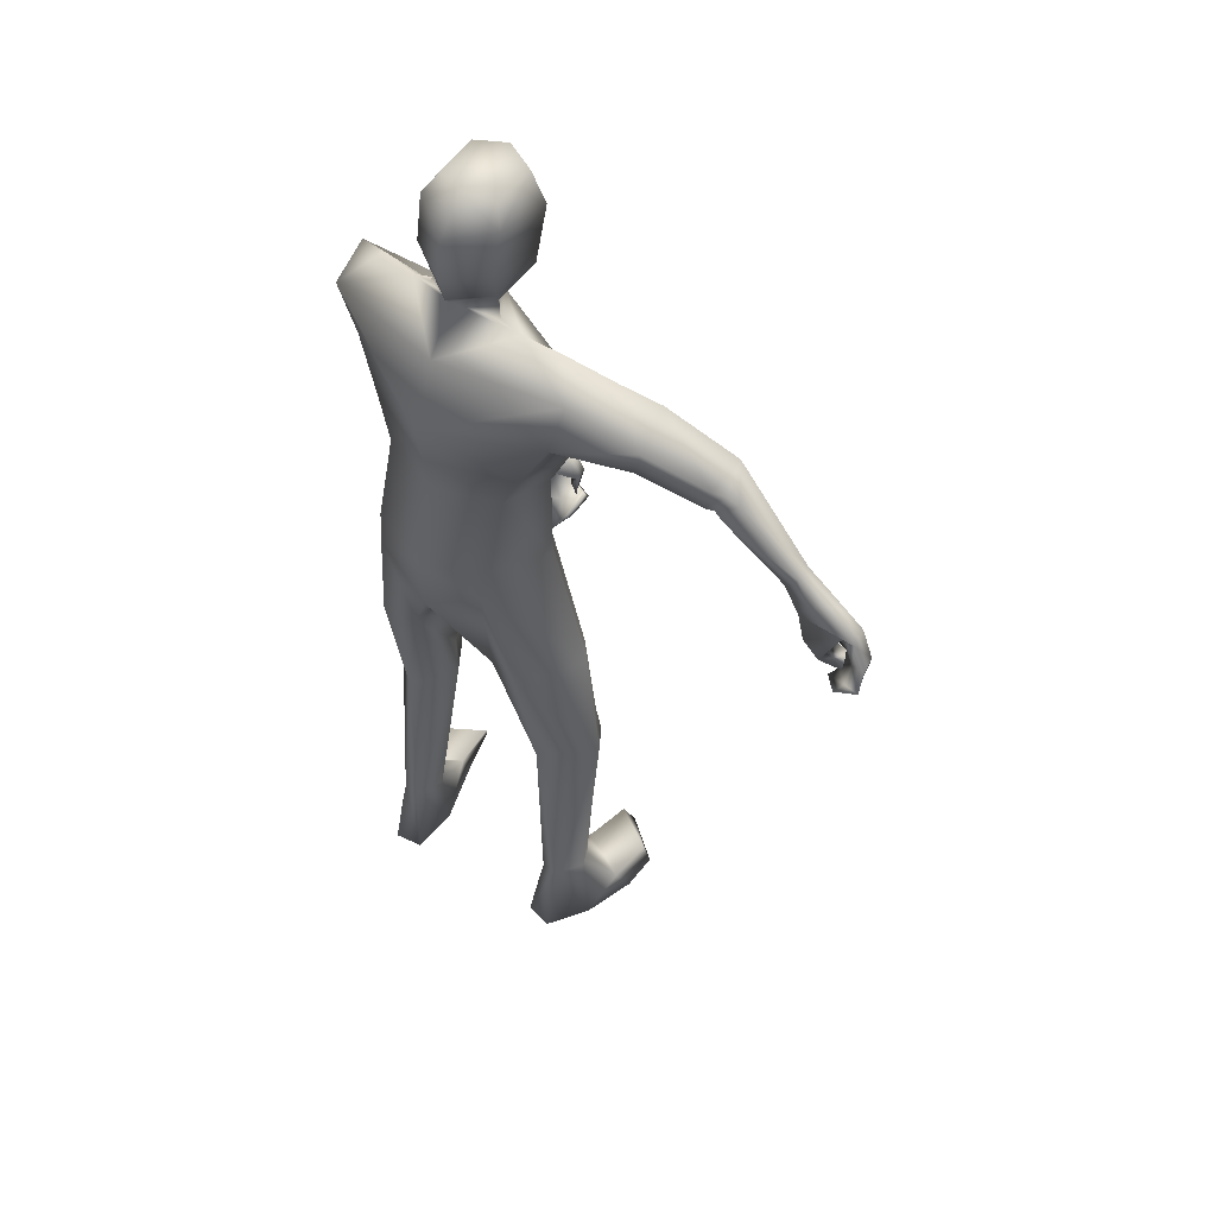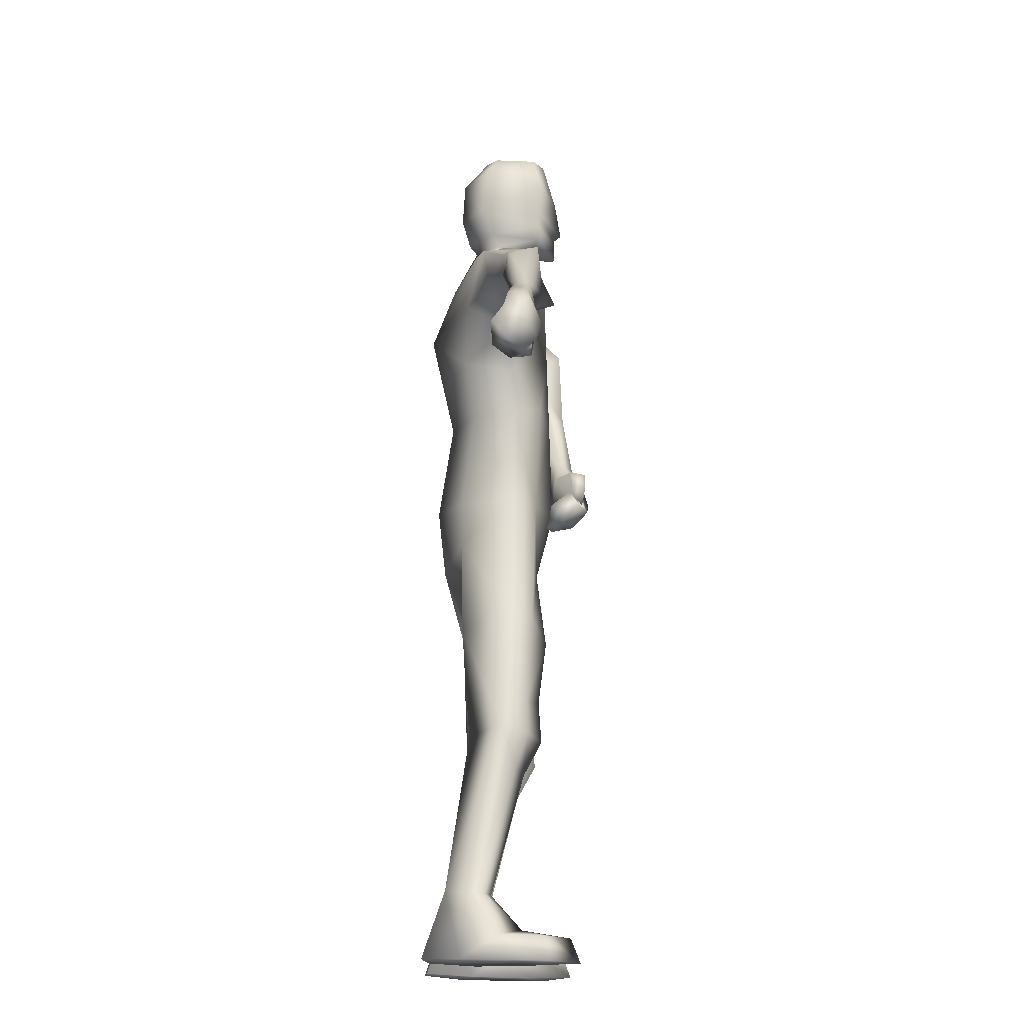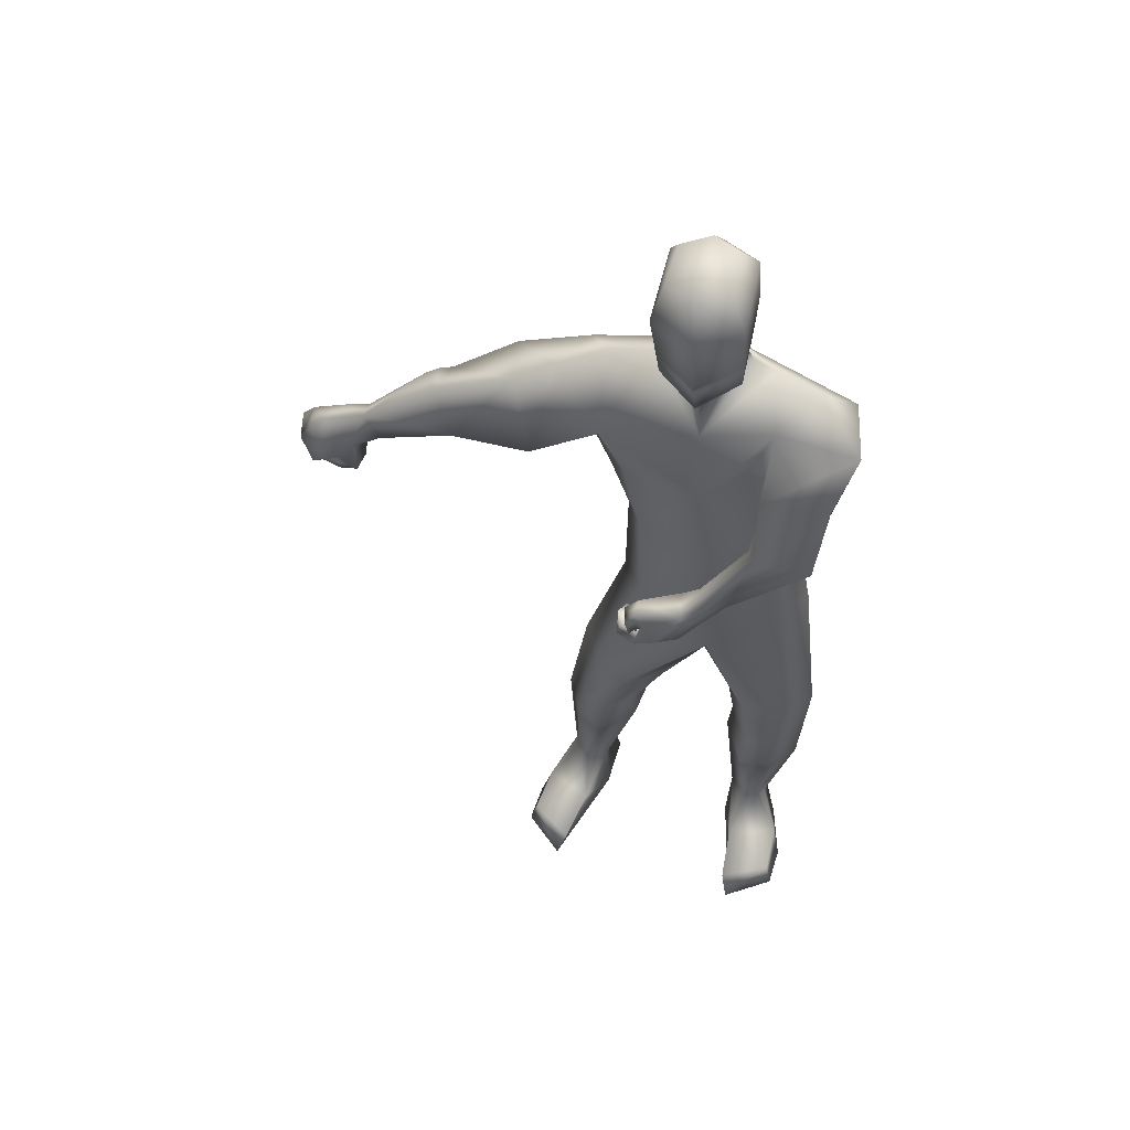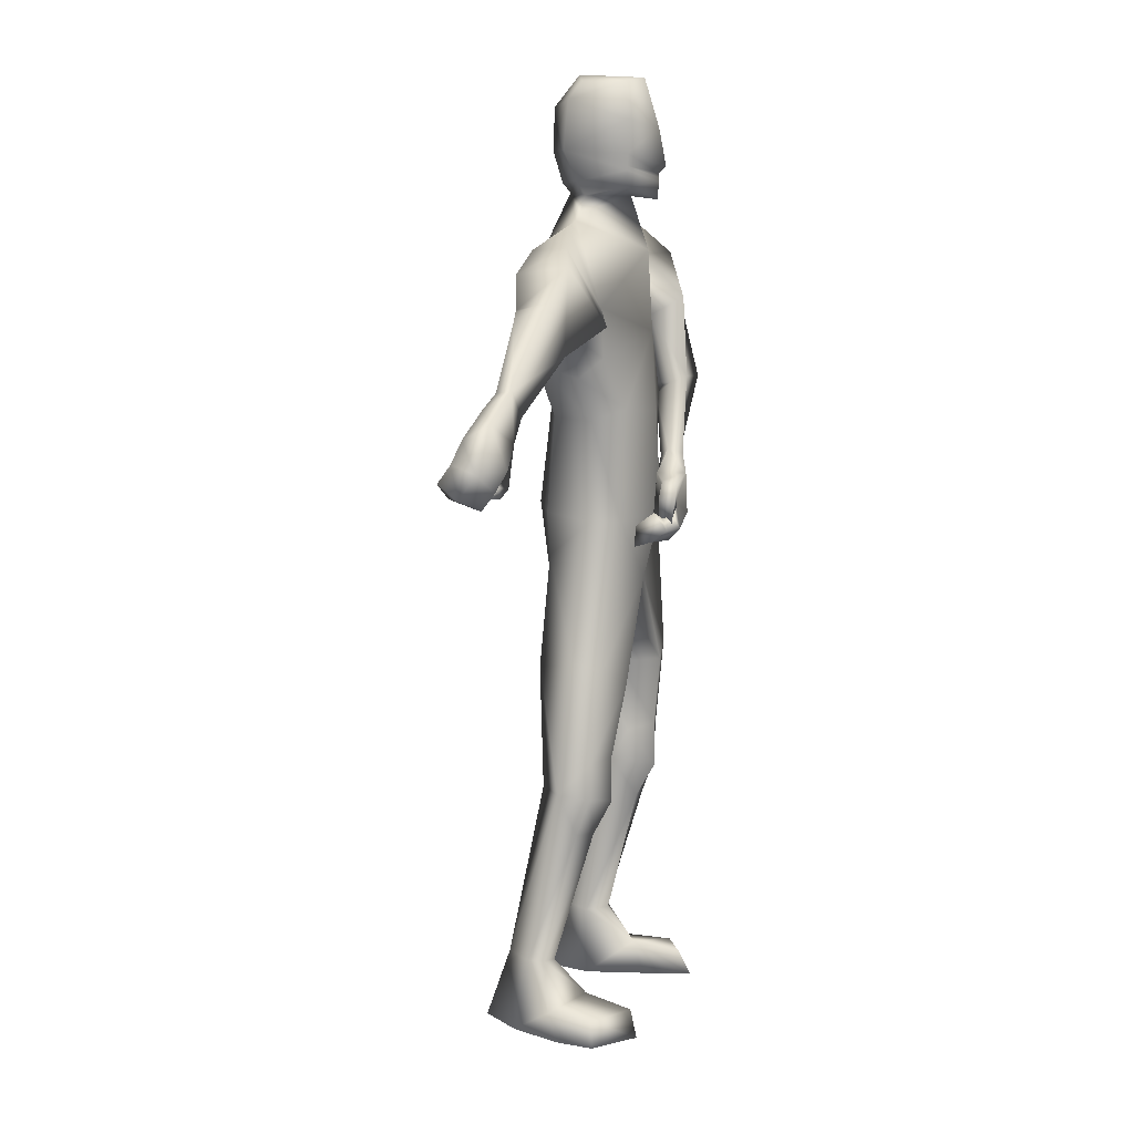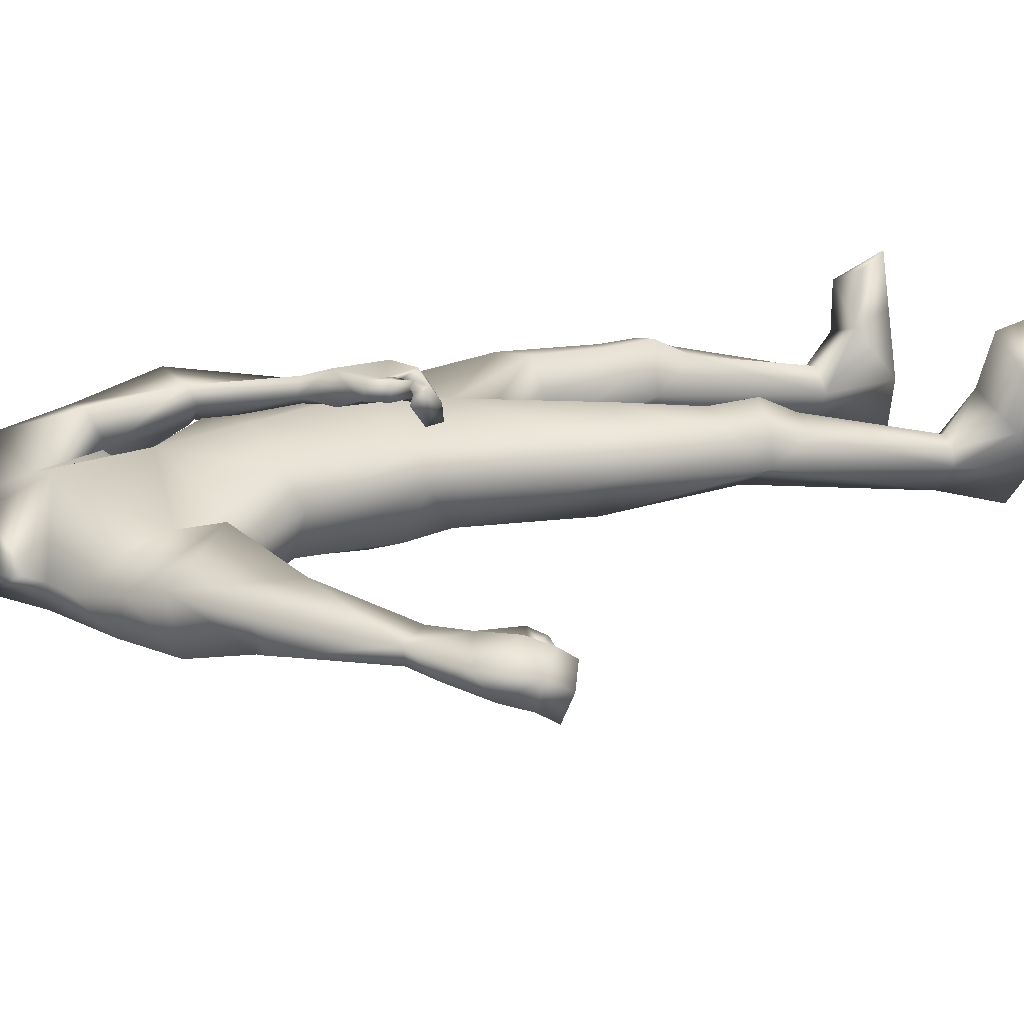
<metadata>
{"format":"obj","ext":"obj","renderer":"f3d","projection":"perspective","resolution":1024,"background":"white","views":[{"elev":53.8,"azim":32.6,"up":"+Z"},{"elev":-17.7,"azim":87.6,"up":"+Z"},{"elev":55.7,"azim":-164.6,"up":"+Z"},{"elev":8.9,"azim":107.9,"up":"+Z"},{"elev":22.3,"azim":61.3,"up":"+Y"}]}
</metadata>
<code>
o HumanMale
v -0.5565 0.08172 2.232
v -0.1419 0.2735 2.634
v -0.1419 -0.2037 2.634
v -0.4789 0.08567 2.659
v -0.3979 0.2143 2.697
v -0.3934 -0.1053 2.653
v -0.4975 0.1567 3.04
v -0.1079 -0.308 3.084
v -0.5298 -0.05913 3.113
v -0.3516 0.1549 3.3
v -0.08986 0.2492 3.322
v -0.469 0.05931 3.461
v -0.3077 0.008814 3.48
v -0.6707 0.1877 3.306
v -0.1764 0.2886 2.197
v -0.1897 -0.2698 2.212
v -0.444 -0.1578 2.229
v -0.1846 0.21 1.897
v -0.09253 -0.2024 3.36
v -0.6122 -0.04992 3.319
v -0.2239 -0.003064 3.501
v -0.6027 0.2622 3.066
v -0.6289 0.07052 2.978
v -0.3433 0.3389 3.114
v -0.5736 0.3474 2.758
v -0.35 0.3549 2.769
v -0.5544 0.1897 2.737
v -0.4629 0.06603 2.976
v -0.3657 0.1827 3.035
v -0.3194 0.2903 2.742
v -0.4354 0.1823 2.733
v -0.548 0.2098 2.686
v -0.4397 0.1983 2.71
v -0.499 0.2159 2.638
v -0.4047 0.2 2.682
v -0.2627 0.3386 2.398
v -0.2424 0.281 2.397
v -0.211 0.2773 2.427
v -0.1542 0.325 2.469
v -0.1741 0.3861 2.447
v -0.164 0.348 2.244
v -0.1054 0.4194 2.37
v -0.1728 0.2639 2.308
v -0.08012 0.2963 2.369
v -0.1217 0.2866 2.349
v -0.4603 0.1902 2.217
v -0.4618 -0.1535 2.037
v -0.2063 -0.2358 1.911
v -0.6454 0.1289 1.562
v -0.5317 0.2076 1.545
v -0.5081 -0.1345 1.548
v -0.379 0.2333 1.491
v -0.2636 0.07517 1.491
v -0.3489 -0.1262 1.555
v -0.5195 0.173 1.144
v -0.4366 -0.1172 1.032
v -0.4018 0.2006 1.183
v -0.3322 0.09687 1.163
v -0.5077 0.1758 0.9949
v -0.3862 0.208 0.9959
v -0.2882 0.0358 1.033
v -0.6115 0.07906 1.006
v -0.5 0.1192 0.8398
v -0.379 0.1245 0.8459
v -0.4912 -0.08611 0.2861
v -0.4674 -0.03953 0.2976
v -0.4501 -0.2096 0.3096
v -0.4043 -0.01664 0.296
v -0.3277 -0.09824 0.2959
v -0.377 -0.2185 0.3155
v -0.5465 -0.1321 0.005033
v -0.3131 -0.08953 0.003035
v -0.4485 -0.3109 0.01627
v -0.3309 -0.2987 0.01734
v -0.5772 0.03396 0.1143
v -0.3714 0.1171 0.1517
v -0.5828 0.2322 0.1096
v -0.6085 0.2469 0.004078
v -0.6149 0.08645 0.006985
v -0.3781 0.1604 0.000868
v -0.3886 0.3317 0.1162
v -0.4201 0.3752 0.00765
v -0.1976 0.01153 3.571
v -0.07132 0.1775 3.547
v 0.04696 0.4153 2.26
v -0.0938 0.3701 2.149
v 0.00053 0.386 2.213
v 0.1319 0.3634 2.28
v 0.1159 0.4295 2.266
v 0.06768 0.4242 2.243
v 0.06708 0.4 2.173
v 0.12 0.3623 2.161
v 0.0991 0.4111 2.16
v 0.07748 0.364 2.354
v 0.08173 0.4309 2.338
v -0.08894 0.2778 2.138
v 0.01341 0.3738 2.09
v 0.05905 0.3385 2.143
v 0.1256 0.3282 2.094
v 0.1198 0.2998 2.14
v 0.1449 0.2659 2.164
v -0.002299 0.2766 2.075
v 0.08024 0.2444 2.065
v -0.007457 0.4523 2.21
v 0.07232 0.4409 2.152
v 0.06795 0.4127 2.204
v 0.152 0.4053 2.149
v 0.1356 0.3813 2.201
v 0.1611 0.3518 2.226
v -0.2069 -0.02014 3.63
v -0.2186 0.2026 3.605
v -0.1989 -0.04439 3.967
v -0.2151 0.2216 3.886
v -0.1507 0.003131 4.04
v -0.1541 0.1902 4.035
v -0.07165 -0.09307 3.563
v -0.1668 0.1406 1.776
v -0.06844 -0.1279 3.605
v -0.07392 0.296 3.533
v -0.04449 -0.1553 3.922
v -0.05158 0.305 3.828
v -0.03452 -0.04116 4.054
v -0.03576 0.2445 4.038
v 0.2 0.07946 2.18
v 0.1952 0.08567 2.608
v 0.1208 0.2143 2.658
v 0.1096 -0.1053 2.615
v 0.3603 0.04617 2.981
v 0.3452 -0.1453 3.095
v 0.3074 0.1598 3.089
v 0.3109 0.01879 3.422
v 0.1528 0.001244 3.444
v 0.5006 0.07414 3.335
v 0.04145 -0.1622 2.194
v 0.397 -0.1086 3.324
v 0.06962 -0.003057 3.479
v 0.6461 0.1275 3.262
v 0.6804 -0.08075 3.231
v 0.549 0.2589 3.021
v 0.9413 0.1587 3.135
v 0.8784 0.1885 2.919
v 0.9182 0.002547 3.1
v 0.6414 -0.04593 3.072
v 0.5913 0.09138 3.01
v 0.883 0.1232 2.882
v 0.8887 0.01104 2.985
v 0.9711 0.01844 3.094
v 0.9323 0.01067 2.999
v 1.022 0.02894 3.062
v 0.9747 -0.000326 2.977
v 1.266 0.1062 2.812
v 1.264 0.04068 2.803
v 1.242 0.03815 2.767
v 1.2 0.06315 2.707
v 1.201 0.1224 2.709
v 1.445 0.08582 2.702
v 1.331 0.1363 2.621
v 1.368 0.0251 2.748
v 1.283 0.02881 2.628
v 1.322 0.02522 2.694
v 0.1103 0.1902 2.174
v 0.01416 -0.1592 2.002
v 0.3632 0.05652 1.596
v 0.2834 0.1645 1.559
v 0.1644 -0.1563 1.536
v 0.1608 0.2328 1.475
v 0.008853 0.1146 1.439
v 0.008348 -0.1032 1.508
v 0.3548 0.1328 1.164
v 0.2217 -0.1219 1.019
v 0.2439 0.1934 1.178
v 0.1546 0.114 1.136
v 0.379 0.1375 1.015
v 0.2748 0.2034 0.991
v 0.1261 0.06729 0.9968
v 0.4459 0.01517 1.044
v 0.3908 0.08288 0.8596
v 0.2783 0.123 0.8389
v 0.4489 -0.1174 0.3036
v 0.4258 -0.05622 0.2988
v 0.3714 -0.2263 0.3157
v 0.3671 -0.02466 0.2945
v 0.2893 -0.08618 0.2825
v 0.2993 -0.2141 0.3055
v 0.5025 -0.1635 0.01069
v 0.2778 -0.08782 -0.001389
v 0.3855 -0.3272 0.02062
v 0.2722 -0.2939 0.01168
v 0.5413 0.00425 0.1133
v 0.3425 0.1106 0.1484
v 0.5647 0.2024 0.1047
v 0.5916 0.2131 -0.001004
v 0.5811 0.05289 0.00379
v 0.3534 0.1512 -0.00299
v 0.3821 0.3218 0.1103
v 0.4177 0.3605 0.001221
v 0.0541 0.01153 3.552
v 1.397 0.1032 2.488
v 1.51 0.09199 2.634
v 1.445 0.08554 2.539
v 1.377 0.03295 2.418
v 1.391 0.101 2.418
v 1.414 0.107 2.466
v 1.484 0.08371 2.471
v 1.496 0.03469 2.428
v 1.496 0.08698 2.437
v 1.303 0.04619 2.471
v 1.319 0.1103 2.452
v 1.521 0.001105 2.651
v 1.567 0.0707 2.528
v 1.514 0.02575 2.493
v 1.563 0.000251 2.43
v 1.517 -0.02603 2.443
v 1.492 -0.06488 2.426
v 1.583 -0.02018 2.566
v 1.592 -0.07068 2.493
v 1.448 0.1519 2.532
v 1.505 0.1223 2.456
v 1.453 0.09579 2.468
v 1.506 0.0691 2.387
v 1.455 0.04959 2.409
v 1.43 0.01492 2.391
v 0.07216 -0.02014 3.609
v 0.08001 0.2026 3.583
v 0.1149 -0.04439 3.943
v 0.1187 0.2216 3.861
v 0.07815 0.003131 4.022
v 0.08075 0.1902 4.017
v -0.2169 0.2121 3.746
v -0.06778 0.3315 3.67
v -0.2094 -0.07049 3.762
v -0.05839 -0.1665 3.738
v 0.09937 0.2121 3.722
v 0.09434 -0.07049 3.739
v -0.06833 0.2982 3.607
v -0.2177 0.2073 3.675
v 0.08969 0.2073 3.652
v -0.2173 0.2097 3.71
v 0.09453 0.2097 3.687
v -0.06554 0.2994 3.644
v -0.06694 0.2988 3.625
v -0.2175 0.2085 3.693
v 0.09211 0.2085 3.669
v -0.4445 -0.09599 2.89
v -0.1249 -0.2559 2.859
v -0.1159 0.2614 2.978
v -0.4754 0.1123 2.854
v -0.2608 0.1408 3.028
v 0.2229 -0.1518 2.852
v 0.2783 0.05353 2.791
v 0.2087 0.1411 2.874
f 1 6 4
f 46 4 5
f 17 3 6
f 46 2 15
f 248 7 10
f 244 7 247
f 246 10 11
f 244 8 9
f 10 13 11
f 12 10 14
f 15 18 46
f 8 20 9
f 20 13 12
f 12 14 20
f 13 116 21
f 11 13 21
f 14 23 20
f 14 24 22
f 22 26 25
f 22 27 23
f 7 28 29
f 29 31 30
f 29 10 7
f 29 26 24
f 9 23 28
f 27 28 23
f 30 31 33
f 31 32 33
f 27 25 32
f 32 25 34
f 33 34 35
f 30 33 35
f 35 39 30
f 35 37 38
f 34 36 37
f 26 36 25
f 26 39 40
f 39 42 40
f 36 42 41
f 36 43 37
f 38 43 45
f 39 45 44
f 17 1 47
f 47 16 17
f 18 50 46
f 117 52 18
f 46 49 1
f 47 54 48
f 117 54 53
f 47 49 51
f 54 56 61
f 54 58 53
f 51 62 56
f 52 55 50
f 53 57 52
f 49 55 62
f 55 60 59
f 58 60 57
f 62 55 59
f 59 64 63
f 60 61 64
f 62 59 63
f 64 66 63
f 64 69 68
f 63 65 62
f 56 70 61
f 61 70 69
f 62 67 56
f 67 74 70
f 70 72 69
f 67 71 73
f 66 76 75
f 76 77 75
f 77 82 78
f 78 80 79
f 79 72 71
f 75 65 66
f 71 75 79
f 75 77 78
f 79 75 78
f 73 72 74
f 69 76 68
f 80 82 76
f 21 116 83
f 11 21 84
f 83 84 21
f 76 72 80
f 76 82 81
f 42 85 104
f 42 95 85
f 87 88 94
f 94 42 44
f 87 90 88
f 88 93 89
f 91 88 90
f 89 91 90
f 91 93 92
f 88 95 94
f 95 90 85
f 94 44 87
f 41 96 43
f 96 98 87
f 96 97 102
f 99 102 97
f 103 98 102
f 103 101 100
f 99 101 103
f 87 106 85
f 85 105 104
f 104 97 86
f 105 99 97
f 106 107 105
f 98 108 106
f 108 109 107
f 100 109 108
f 107 101 99
f 104 41 42
f 96 41 86
f 43 96 45
f 87 44 96
f 96 44 45
f 116 110 83
f 84 111 119
f 83 111 84
f 229 121 230
f 231 113 229
f 231 120 112
f 113 123 121
f 112 122 114
f 112 115 113
f 115 114 122
f 123 115 122
f 124 127 134
f 161 125 124
f 134 3 16
f 2 161 15
f 251 128 250
f 128 249 250
f 246 130 251
f 249 8 245
f 132 130 11
f 131 133 130
f 15 161 18
f 135 8 129
f 135 132 19
f 131 135 133
f 132 116 19
f 11 136 132
f 138 133 135
f 133 139 130
f 137 141 139
f 142 137 138
f 128 143 129
f 144 146 143
f 130 144 128
f 141 144 139
f 129 138 135
f 142 143 146
f 145 148 146
f 146 147 142
f 142 147 140
f 147 149 140
f 148 149 147
f 145 150 148
f 154 150 145
f 150 152 149
f 149 151 140
f 151 141 140
f 155 145 141
f 155 159 154
f 151 157 155
f 158 151 152
f 160 152 153
f 154 160 153
f 134 162 124
f 16 162 134
f 164 18 161
f 166 117 18
f 163 161 124
f 168 162 48
f 117 168 48
f 162 163 124
f 168 170 165
f 172 168 167
f 165 176 163
f 169 166 164
f 171 167 166
f 163 169 164
f 169 174 171
f 174 172 171
f 176 173 169
f 173 178 174
f 174 178 175
f 176 177 173
f 180 178 177
f 178 183 175
f 179 177 176
f 184 170 175
f 175 183 184
f 181 176 170
f 188 181 184
f 186 184 183
f 181 185 179
f 180 190 182
f 191 190 189
f 191 196 195
f 192 194 196
f 193 186 194
f 179 189 180
f 185 193 189
f 189 192 191
f 193 192 189
f 186 187 188
f 190 183 182
f 194 190 196
f 136 197 116
f 11 84 136
f 197 136 84
f 190 194 186
f 190 195 196
f 157 217 198
f 157 198 208
f 200 207 201
f 157 207 159
f 203 200 201
f 201 206 205
f 201 204 203
f 202 204 206
f 204 205 206
f 208 201 207
f 208 203 202
f 207 200 159
f 156 158 209
f 209 211 215
f 209 210 199
f 215 212 210
f 211 216 215
f 216 213 214
f 212 216 214
f 200 219 211
f 218 198 217
f 210 217 199
f 218 212 220
f 219 220 221
f 211 221 213
f 221 220 222
f 213 222 214
f 220 214 222
f 217 156 199
f 209 199 156
f 158 160 209
f 200 209 159
f 209 160 159
f 223 116 197
f 84 119 224
f 224 197 84
f 121 233 230
f 226 234 233
f 234 120 232
f 123 226 121
f 225 122 120
f 228 225 226
f 228 122 227
f 123 122 228
f 239 233 234
f 240 233 239
f 238 231 229
f 238 230 240
f 111 235 119
f 110 236 111
f 118 231 110
f 235 224 119
f 237 223 224
f 234 118 223
f 242 240 241
f 242 231 238
f 240 243 241
f 243 239 234
f 237 243 234
f 241 237 235
f 236 231 242
f 236 241 235
f 127 245 3
f 246 126 2
f 125 249 127
f 126 250 125
f 6 245 244
f 5 246 2
f 4 244 247
f 5 247 248
f 1 17 6
f 46 1 4
f 17 16 3
f 46 5 2
f 248 247 7
f 244 9 7
f 246 248 10
f 244 245 8
f 10 12 13
f 8 19 20
f 20 19 13
f 13 19 116
f 14 22 23
f 14 10 24
f 22 24 26
f 22 25 27
f 7 9 28
f 29 28 31
f 29 24 10
f 29 30 26
f 9 20 23
f 27 31 28
f 31 27 32
f 33 32 34
f 35 38 39
f 35 34 37
f 34 25 36
f 26 40 36
f 26 30 39
f 39 44 42
f 36 40 42
f 36 41 43
f 38 37 43
f 39 38 45
f 47 48 16
f 18 52 50
f 117 53 52
f 46 50 49
f 47 51 54
f 117 48 54
f 47 1 49
f 54 51 56
f 54 61 58
f 51 49 62
f 52 57 55
f 53 58 57
f 49 50 55
f 55 57 60
f 58 61 60
f 59 60 64
f 64 68 66
f 64 61 69
f 63 66 65
f 56 67 70
f 62 65 67
f 67 73 74
f 70 74 72
f 67 65 71
f 66 68 76
f 76 81 77
f 77 81 82
f 78 82 80
f 79 80 72
f 75 71 65
f 73 71 72
f 69 72 76
f 94 95 42
f 87 85 90
f 88 92 93
f 91 92 88
f 89 93 91
f 88 89 95
f 95 89 90
f 96 102 98
f 96 86 97
f 99 103 102
f 103 100 98
f 87 98 106
f 85 106 105
f 104 105 97
f 105 107 99
f 106 108 107
f 98 100 108
f 100 101 109
f 107 109 101
f 104 86 41
f 116 118 110
f 83 110 111
f 229 113 121
f 231 112 113
f 231 232 120
f 113 115 123
f 112 120 122
f 112 114 115
f 124 125 127
f 161 126 125
f 134 127 3
f 2 126 161
f 251 130 128
f 128 129 249
f 246 11 130
f 249 129 8
f 132 131 130
f 135 19 8
f 135 131 132
f 132 136 116
f 138 137 133
f 133 137 139
f 137 140 141
f 142 140 137
f 128 144 143
f 144 145 146
f 130 139 144
f 141 145 144
f 129 143 138
f 142 138 143
f 146 148 147
f 148 150 149
f 154 153 150
f 150 153 152
f 149 152 151
f 151 155 141
f 155 154 145
f 155 157 159
f 151 156 157
f 158 156 151
f 160 158 152
f 154 159 160
f 16 48 162
f 164 166 18
f 166 167 117
f 163 164 161
f 168 165 162
f 117 167 168
f 162 165 163
f 168 175 170
f 172 175 168
f 165 170 176
f 169 171 166
f 171 172 167
f 163 176 169
f 169 173 174
f 174 175 172
f 173 177 178
f 180 182 178
f 178 182 183
f 179 180 177
f 184 181 170
f 181 179 176
f 188 187 181
f 186 188 184
f 181 187 185
f 180 189 190
f 191 195 190
f 191 192 196
f 192 193 194
f 193 185 186
f 179 185 189
f 186 185 187
f 190 186 183
f 157 208 207
f 203 198 200
f 201 202 206
f 201 205 204
f 202 203 204
f 208 202 201
f 208 198 203
f 209 200 211
f 209 215 210
f 215 216 212
f 211 213 216
f 200 198 219
f 218 219 198
f 210 218 217
f 218 210 212
f 219 218 220
f 211 219 221
f 213 221 222
f 220 212 214
f 217 157 156
f 223 118 116
f 224 223 197
f 121 226 233
f 226 225 234
f 234 225 120
f 123 228 226
f 225 227 122
f 228 227 225
f 240 230 233
f 238 229 230
f 111 236 235
f 110 231 236
f 118 232 231
f 235 237 224
f 237 234 223
f 234 232 118
f 242 238 240
f 240 239 243
f 241 243 237
f 236 242 241
f 127 249 245
f 246 251 126
f 125 250 249
f 126 251 250
f 6 3 245
f 5 248 246
f 4 6 244
f 5 4 247
o Gunroot
v 1.444 0.0806 2.606
v 1.53 0.07877 2.546
v 1.486 0.06714 2.575
f 253 252 254

</code>
